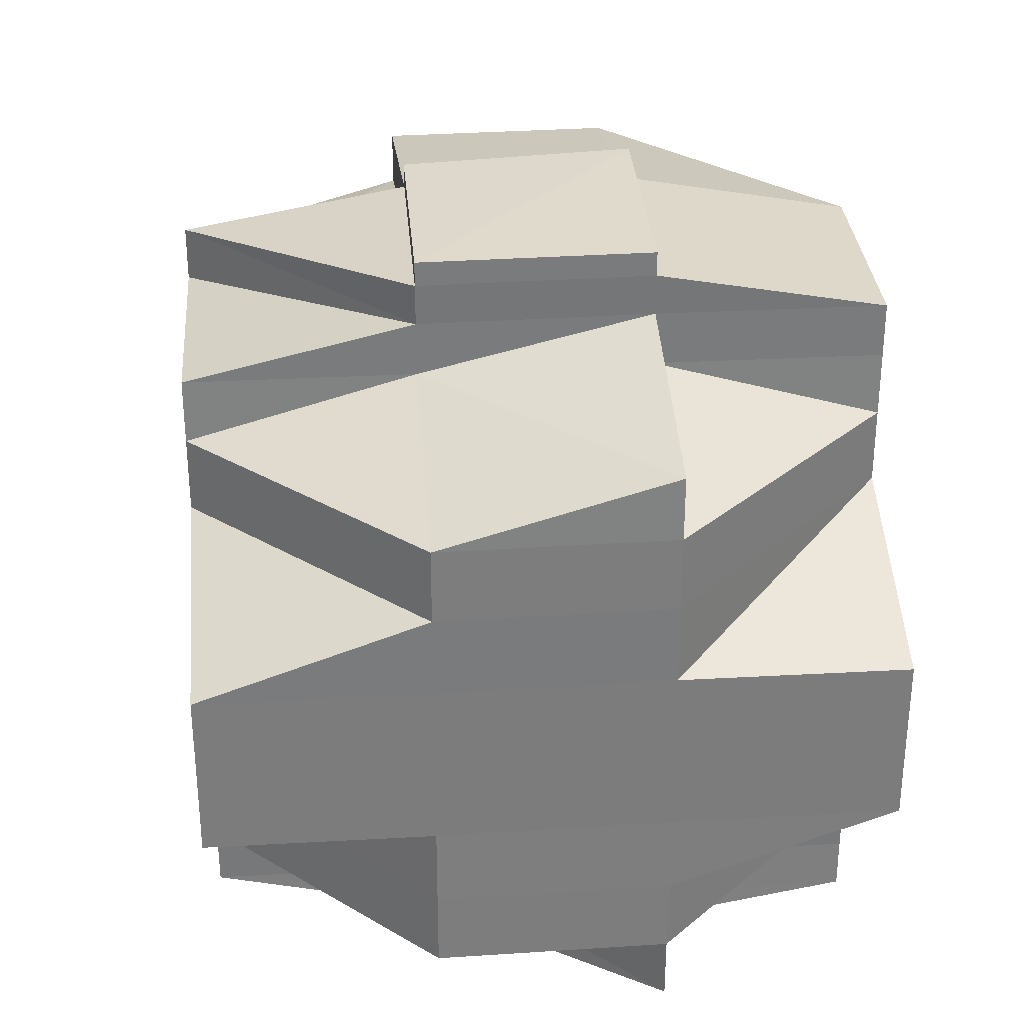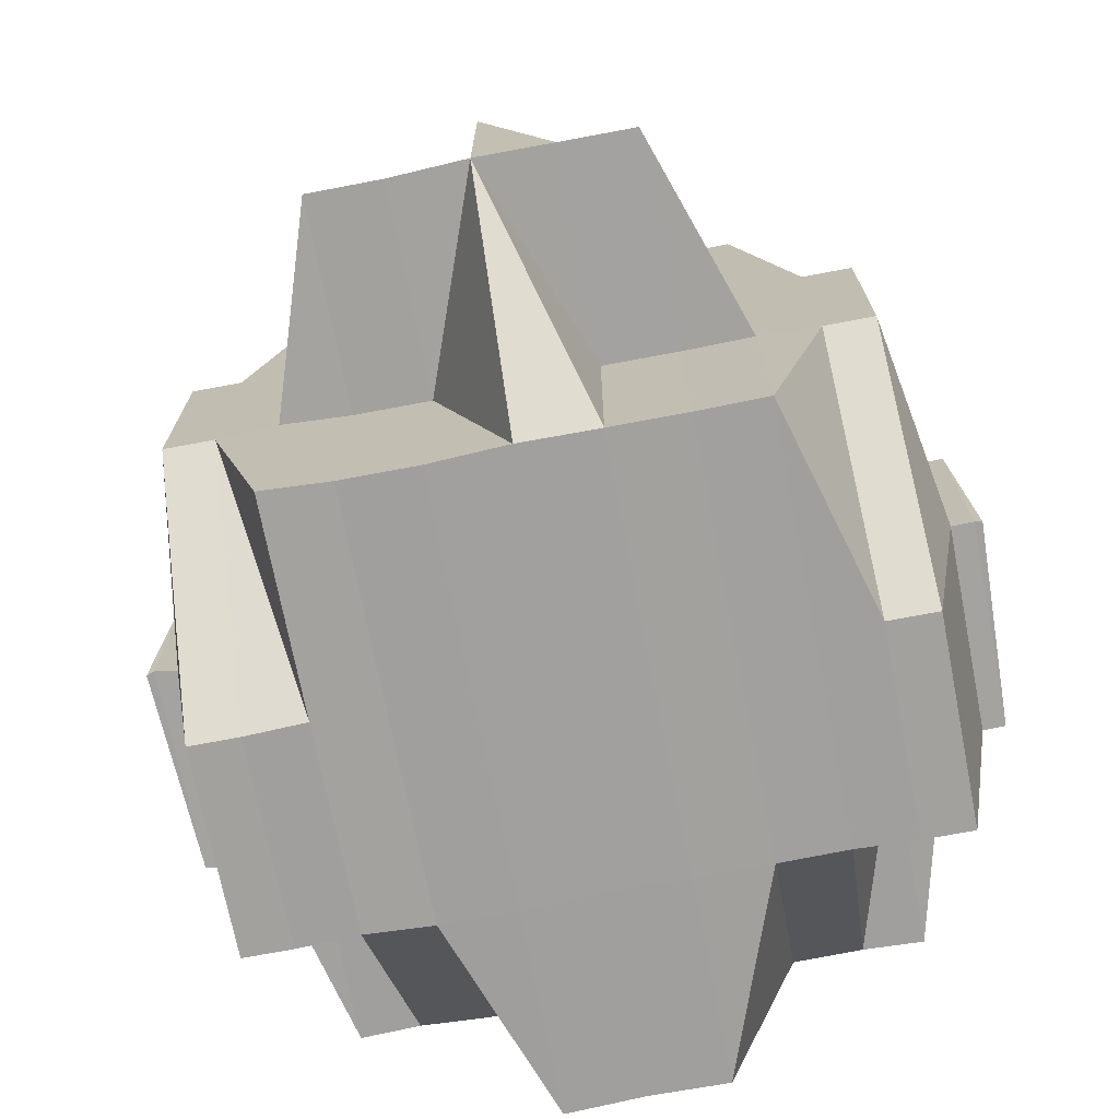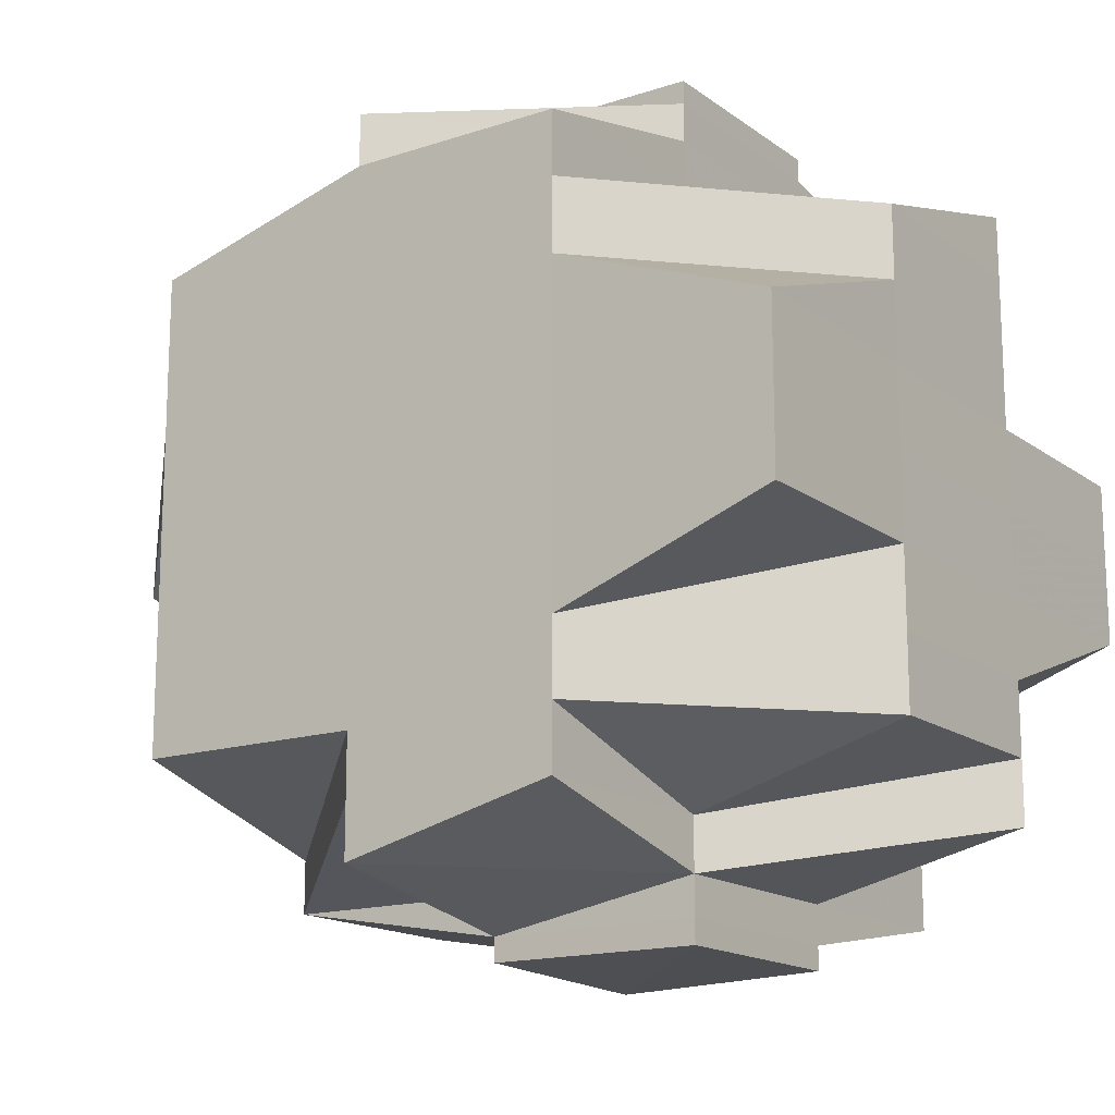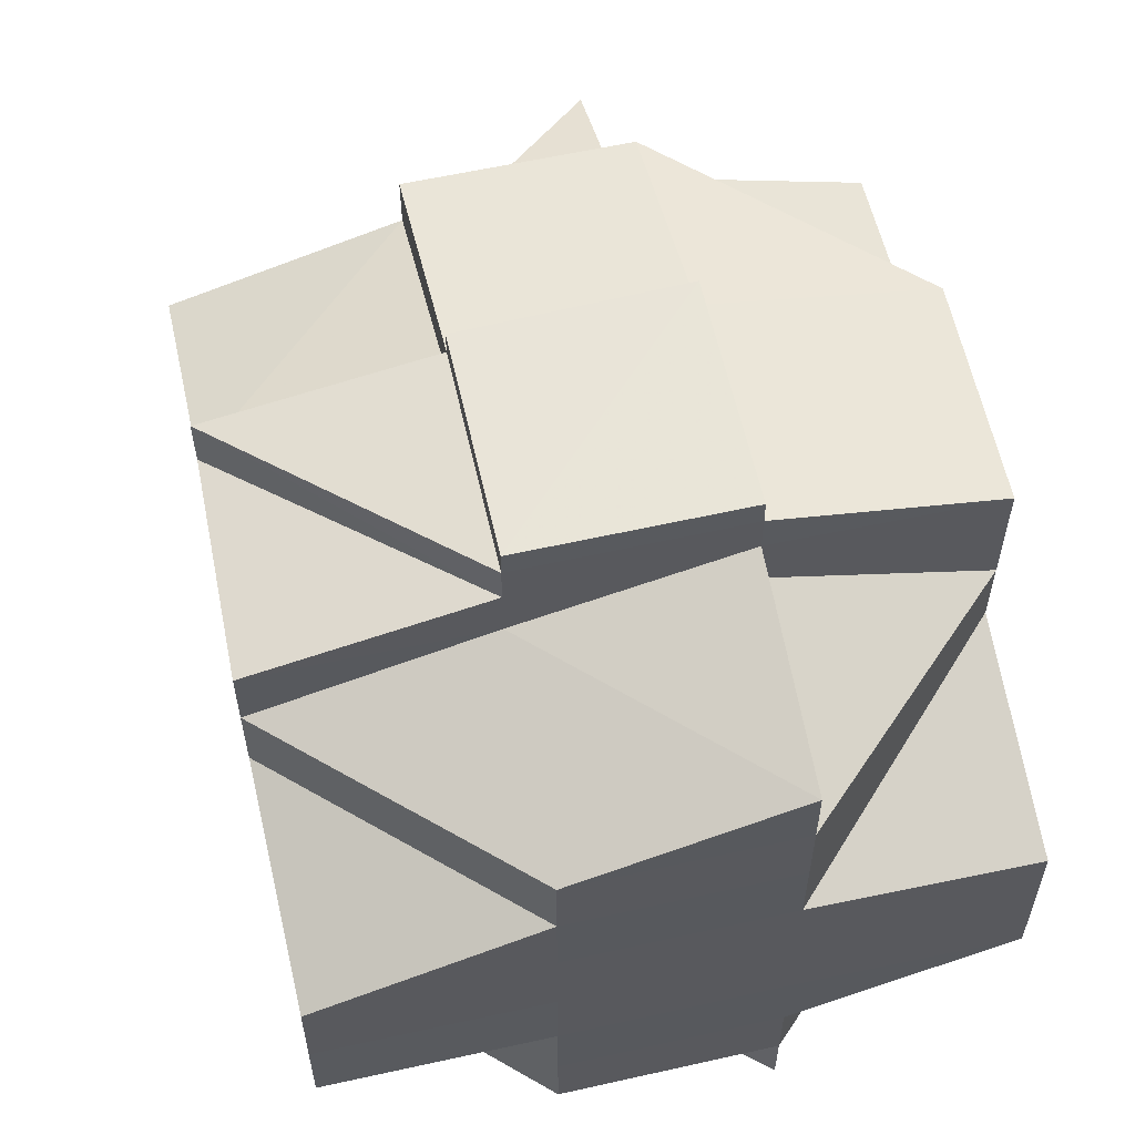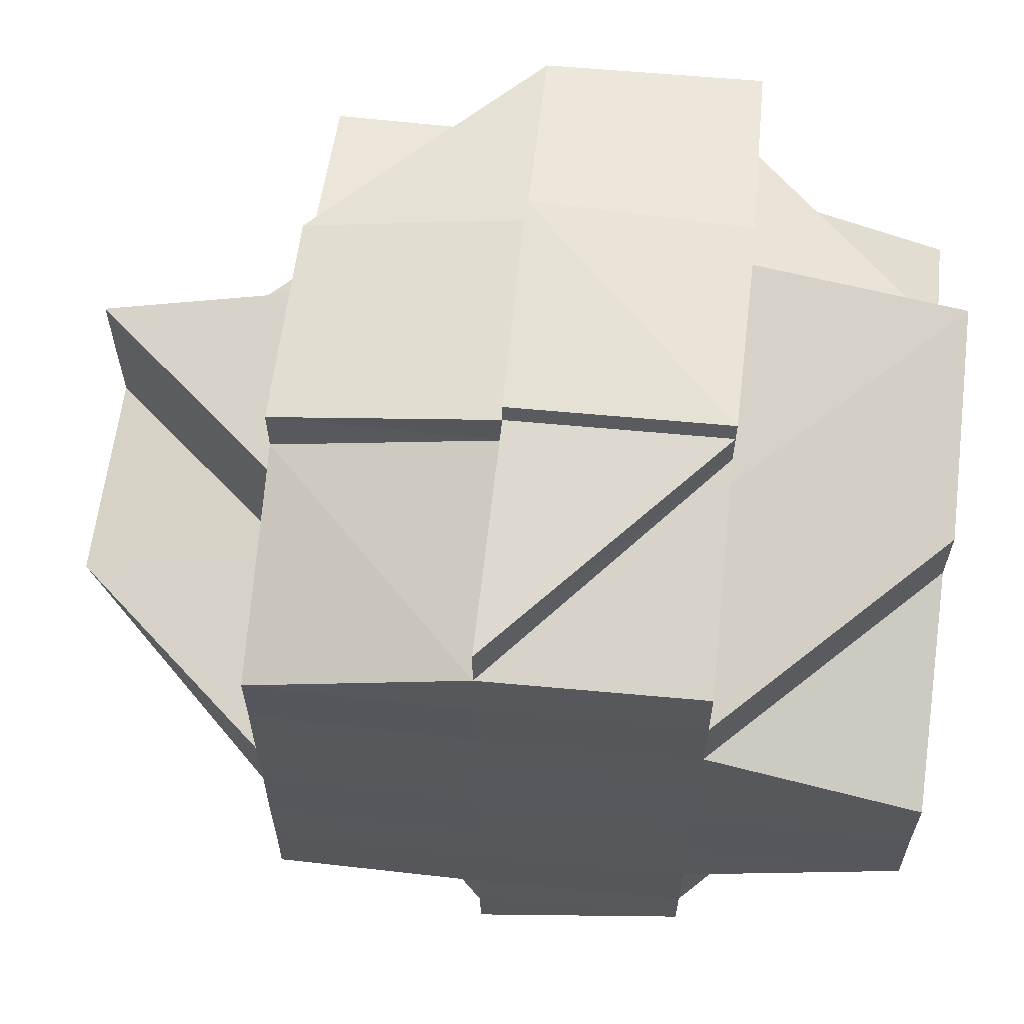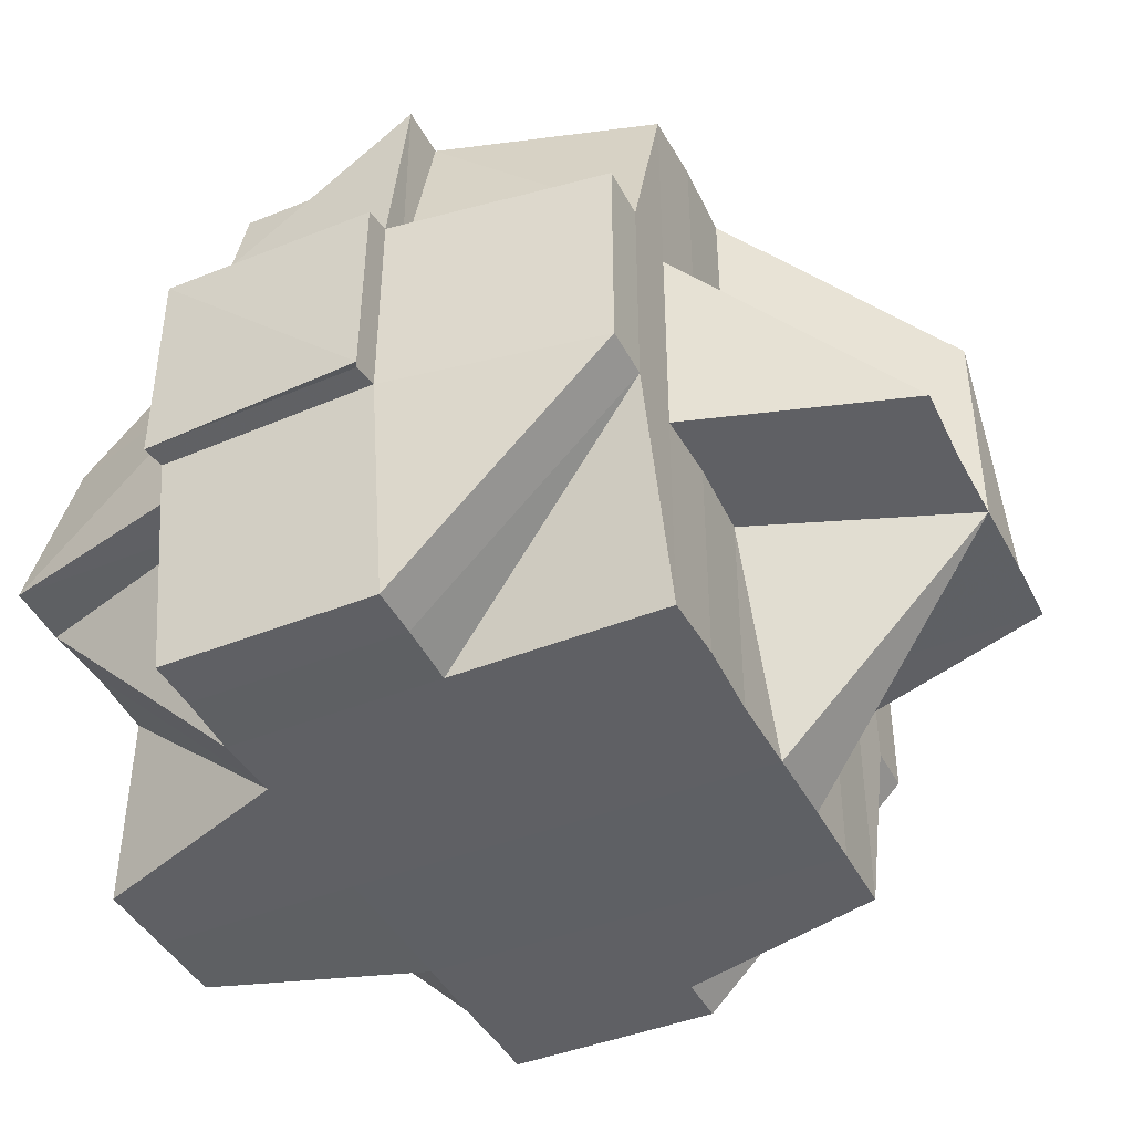
<metadata>
{"format":"obj","ext":"obj","renderer":"f3d","projection":"perspective","resolution":1024,"background":"white","views":[{"elev":31.5,"azim":-94.8,"up":"+Z"},{"elev":-71.7,"azim":101.0,"up":"+Y"},{"elev":-15.7,"azim":-145.8,"up":"+Z"},{"elev":58.5,"azim":-102.7,"up":"+Z"},{"elev":61.8,"azim":-174.1,"up":"+Z"},{"elev":-43.3,"azim":25.8,"up":"+Y"}]}
</metadata>
<code>
o 491
v 2157 1871 8.81
v 2157 1871 8.81
v 2157 1871 8.81
v 2157 1871 8.81
v 2157 1871 8.81
v 2157 1871 8.811
v 2157 1871 8.81
v 2157 1871 8.811
v 2157 1871 8.81
v 2157 1871 8.81
v 2157 1871 8.81
v 2157 1871 8.81
v 2157 1871 8.811
v 2157 1871 8.813
v 2157 1871 8.813
v 2157 1871 8.81
v 2157 1871 8.811
v 2157 1871 8.811
v 2157 1871 8.81
v 2157 1871 8.81
v 2157 1871 8.81
v 2157 1871 8.811
v 2157 1871 8.813
v 2157 1871 8.811
v 2157 1871 8.811
v 2157 1871 8.81
v 2157 1871 8.811
v 2157 1871 8.813
v 2157 1871 8.811
v 2157 1871 8.81
v 2157 1871 8.813
v 2157 1871 8.813
v 2157 1871 8.815
v 2157 1871 8.813
v 2157 1871 8.815
v 2157 1871 8.818
v 2157 1871 8.815
v 2157 1871 8.813
v 2157 1871 8.811
v 2157 1871 8.818
v 2157 1871 8.815
v 2157 1871 8.815
v 2157 1871 8.813
v 2157 1871 8.811
v 2157 1871 8.813
v 2157 1871 8.811
v 2157 1871 8.813
v 2157 1871 8.813
v 2157 1871 8.811
v 2157 1871 8.813
v 2157 1871 8.815
v 2157 1871 8.815
v 2157 1871 8.815
v 2157 1871 8.813
v 2157 1871 8.813
v 2157 1871 8.815
v 2157 1871 8.813
v 2157 1871 8.818
v 2157 1871 8.818
v 2157 1871 8.821
v 2157 1871 8.818
v 2157 1871 8.825
v 2157 1871 8.821
v 2157 1871 8.818
v 2157 1871 8.818
v 2157 1871 8.829
v 2157 1871 8.825
v 2157 1871 8.818
v 2157 1871 8.815
v 2157 1871 8.815
v 2157 1871 8.813
v 2157 1871 8.818
v 2157 1871 8.815
v 2157 1871 8.815
v 2157 1871 8.813
v 2157 1871 8.818
v 2157 1871 8.821
v 2157 1871 8.825
v 2157 1871 8.821
v 2157 1871 8.818
v 2157 1871 8.821
v 2157 1871 8.818
v 2157 1871 8.825
v 2157 1871 8.829
v 2157 1871 8.829
v 2157 1871 8.832
v 2157 1871 8.832
v 2157 1871 8.829
v 2157 1871 8.832
v 2157 1871 8.829
v 2157 1871 8.836
v 2157 1871 8.836
v 2157 1871 8.832
v 2157 1871 8.836
v 2157 1871 8.839
v 2157 1871 8.836
v 2157 1871 8.836
v 2157 1871 8.832
v 2157 1871 8.839
v 2157 1871 8.839
v 2157 1871 8.842
v 2157 1871 8.836
v 2157 1871 8.839
v 2157 1871 8.842
v 2157 1871 8.842
v 2157 1871 8.839
v 2157 1871 8.836
v 2157 1871 8.832
v 2157 1871 8.839
v 2157 1871 8.842
v 2157 1871 8.844
v 2157 1871 8.844
v 2157 1871 8.842
v 2157 1871 8.839
v 2157 1871 8.842
v 2157 1871 8.844
v 2157 1871 8.842
v 2157 1871 8.844
v 2157 1871 8.846
v 2157 1871 8.846
v 2157 1871 8.844
v 2157 1871 8.844
v 2157 1871 8.844
v 2157 1871 8.839
v 2157 1871 8.836
v 2157 1871 8.839
v 2157 1871 8.842
v 2157 1871 8.844
v 2157 1871 8.842
v 2157 1871 8.836
v 2157 1871 8.832
v 2157 1871 8.836
v 2157 1871 8.839
v 2157 1871 8.836
v 2157 1871 8.839
v 2157 1871 8.842
v 2157 1871 8.842
v 2157 1871 8.839
v 2157 1871 8.842
v 2157 1871 8.844
v 2157 1871 8.844
v 2157 1871 8.842
v 2157 1871 8.839
v 2157 1871 8.844
v 2157 1871 8.844
v 2157 1871 8.846
v 2157 1871 8.846
v 2157 1871 8.844
v 2157 1871 8.846
v 2157 1871 8.847
v 2157 1871 8.847
v 2157 1871 8.846
v 2157 1871 8.844
v 2157 1871 8.844
v 2157 1871 8.842
v 2157 1871 8.842
v 2157 1871 8.842
v 2157 1871 8.842
v 2157 1871 8.839
v 2157 1871 8.842
v 2157 1871 8.839
v 2157 1871 8.842
v 2157 1871 8.844
v 2157 1871 8.839
v 2157 1871 8.839
v 2157 1871 8.836
v 2157 1871 8.836
v 2157 1871 8.832
v 2157 1871 8.832
v 2157 1871 8.832
v 2157 1871 8.832
v 2157 1871 8.829
v 2157 1871 8.829
v 2157 1871 8.832
v 2157 1871 8.832
v 2157 1871 8.829
v 2157 1871 8.829
v 2157 1871 8.829
v 2157 1871 8.829
v 2157 1871 8.825
v 2157 1871 8.829
v 2157 1871 8.832
v 2157 1871 8.825
v 2157 1871 8.821
v 2157 1871 8.825
v 2157 1871 8.825
v 2157 1871 8.825
v 2157 1871 8.829
v 2157 1871 8.825
v 2157 1871 8.821
v 2157 1871 8.821
v 2157 1871 8.821
v 2157 1871 8.818
v 2157 1871 8.821
v 2157 1871 8.818
v 2157 1871 8.815
v 2157 1871 8.818
v 2157 1871 8.818
v 2157 1871 8.815
v 2157 1871 8.815
v 2157 1871 8.818
v 2157 1871 8.821
v 2157 1871 8.825
v 2157 1871 8.818
v 2157 1871 8.815
v 2157 1871 8.815
v 2157 1871 8.818
v 2157 1871 8.818
v 2157 1871 8.815
v 2157 1871 8.815
v 2157 1871 8.813
v 2157 1871 8.821
v 2157 1871 8.813
v 2157 1871 8.811
v 2157 1871 8.815
v 2157 1871 8.815
v 2157 1871 8.813
v 2157 1871 8.813
v 2157 1871 8.813
v 2157 1871 8.813
v 2157 1871 8.813
v 2157 1871 8.815
v 2157 1871 8.813
v 2157 1871 8.813
v 2157 1871 8.813
v 2157 1871 8.825
v 2157 1871 8.825
v 2157 1871 8.825
v 2157 1871 8.829
v 2157 1871 8.829
v 2157 1871 8.825
v 2157 1871 8.821
v 2157 1871 8.829
v 2157 1871 8.832
v 2157 1871 8.829
v 2157 1871 8.825
v 2157 1871 8.829
v 2157 1871 8.825
v 2157 1871 8.832
v 2157 1871 8.836
v 2157 1871 8.832
v 2157 1871 8.832
v 2157 1871 8.836
v 2157 1871 8.839
v 2157 1871 8.836
v 2157 1871 8.836
v 2157 1871 8.839
v 2157 1871 8.832
v 2157 1871 8.829
v 2157 1871 8.836
v 2157 1871 8.832
v 2157 1871 8.836
v 2157 1871 8.839
v 2157 1871 8.839
v 2157 1871 8.842
v 2157 1871 8.842
v 2157 1871 8.832
v 2157 1871 8.844
v 2157 1871 8.844
v 2157 1871 8.842
v 2157 1871 8.844
v 2157 1871 8.832
v 2157 1871 8.836
v 2157 1871 8.829
v 2157 1871 8.832
v 2157 1871 8.829
v 2157 1871 8.825
v 2157 1871 8.842
v 2157 1871 8.839
v 2157 1871 8.844
v 2157 1871 8.844
v 2157 1871 8.844
v 2157 1871 8.842
v 2157 1871 8.846
v 2157 1871 8.844
v 2157 1871 8.844
v 2157 1871 8.846
v 2157 1871 8.846
v 2157 1871 8.846
v 2157 1871 8.844
v 2157 1871 8.844
v 2157 1871 8.844
v 2157 1871 8.818
v 2157 1871 8.821
v 2157 1871 8.825
v 2157 1871 8.821
v 2157 1871 8.821
v 2157 1871 8.818
v 2157 1871 8.829
v 2157 1871 8.825
v 2157 1871 8.821
v 2157 1871 8.825
v 2157 1871 8.829
v 2157 1871 8.825
v 2157 1871 8.825
v 2157 1871 8.821
v 2157 1871 8.821
v 2157 1871 8.818
v 2157 1871 8.825
v 2157 1871 8.829
v 2157 1871 8.821
v 2157 1871 8.821
v 2157 1871 8.821
v 2157 1871 8.818
v 2157 1871 8.825
v 2157 1871 8.825
v 2157 1871 8.832
v 2157 1871 8.832
v 2157 1871 8.836
v 2157 1871 8.839
v 2157 1871 8.832
v 2157 1871 8.844
v 2157 1871 8.844
v 2157 1871 8.842
v 2157 1871 8.847
v 2157 1871 8.847
v 2157 1871 8.846
v 2157 1871 8.847
v 2157 1871 8.846
v 2157 1871 8.846
v 2157 1871 8.846
v 2157 1871 8.848
v 2157 1871 8.847
v 2157 1871 8.847
v 2157 1871 8.846
v 2157 1871 8.847
v 2157 1871 8.847
v 2157 1871 8.847
v 2157 1871 8.846
v 2157 1871 8.846
v 2157 1871 8.846
v 2157 1871 8.847
v 2157 1871 8.848
v 2157 1871 8.847
v 2157 1871 8.848
v 2157 1871 8.847
f 1 2 3
f 2 4 5
f 1 6 7
f 8 6 9
f 9 10 11
f 12 13 10
f 14 15 13
f 16 17 12
f 17 18 19
f 20 19 11
f 21 22 20
f 22 23 24
f 25 24 26
f 27 28 25
f 27 29 30
f 28 31 29
f 32 33 31
f 34 35 28
f 35 36 37
f 38 28 39
f 37 40 41
f 42 41 43
f 44 45 39
f 46 47 44
f 47 48 49
f 50 45 49
f 50 51 45
f 52 51 50
f 53 52 54
f 54 52 55
f 51 56 45
f 57 56 38
f 51 58 56
f 59 60 58
f 61 58 51
f 60 62 63
f 64 61 51
f 52 64 51
f 58 65 56
f 62 66 67
f 68 64 69
f 56 70 71
f 65 72 70
f 56 65 73
f 73 74 75
f 76 77 65
f 77 78 79
f 63 79 65
f 65 79 80
f 79 81 80
f 80 82 37
f 80 81 82
f 79 83 81
f 67 83 79
f 67 84 83
f 85 84 67
f 85 86 84
f 87 86 88
f 86 89 90
f 91 92 89
f 93 94 86
f 94 95 96
f 97 96 98
f 99 100 92
f 99 101 100
f 102 103 97
f 103 104 99
f 104 105 99
f 103 106 107
f 102 107 108
f 109 104 103
f 109 103 102
f 110 104 109
f 110 111 104
f 112 111 113
f 114 110 109
f 115 110 114
f 111 116 117
f 118 119 116
f 120 119 121
f 122 119 123
f 114 124 125
f 126 127 114
f 127 128 129
f 130 125 131
f 130 114 132
f 133 114 130
f 134 133 130
f 135 133 134
f 135 136 133
f 137 136 135
f 138 139 135
f 139 140 136
f 136 141 142
f 136 142 143
f 144 145 136
f 144 146 145
f 146 147 145
f 148 149 144
f 149 150 147
f 150 151 152
f 145 152 153
f 154 153 155
f 156 148 157
f 158 157 159
f 157 160 161
f 162 163 160
f 164 157 165
f 164 165 166
f 166 165 167
f 165 135 167
f 167 135 134
f 167 134 168
f 166 167 169
f 169 167 168
f 168 134 170
f 169 171 172
f 168 170 173
f 170 134 174
f 134 130 174
f 174 130 175
f 170 174 176
f 173 170 176
f 174 175 177
f 176 174 177
f 177 175 178
f 176 179 180
f 181 182 173
f 173 176 183
f 183 180 184
f 183 176 185
f 186 173 183
f 187 181 186
f 188 173 186
f 189 186 190
f 186 183 191
f 191 183 192
f 191 184 193
f 194 186 191
f 195 193 196
f 194 191 195
f 195 191 197
f 198 194 195
f 198 195 199
f 199 195 52
f 200 201 199
f 202 194 198
f 202 203 194
f 204 202 198
f 204 198 205
f 206 207 205
f 205 208 209
f 82 204 205
f 210 205 211
f 82 212 204
f 212 202 204
f 81 212 82
f 211 213 214
f 215 216 213
f 205 215 217
f 217 215 218
f 219 220 214
f 221 222 220
f 223 224 214
f 225 222 224
f 81 226 212
f 227 226 81
f 83 227 81
f 226 228 212
f 212 228 202
f 227 229 226
f 228 203 202
f 83 230 227
f 84 230 83
f 230 229 227
f 203 231 232
f 233 234 230
f 229 235 236
f 237 172 231
f 203 237 238
f 230 239 229
f 234 240 239
f 241 239 230
f 242 243 241
f 243 244 245
f 245 246 239
f 240 247 246
f 239 248 229
f 239 246 248
f 229 248 249
f 248 250 251
f 248 251 235
f 246 252 248
f 246 253 252
f 254 253 246
f 247 255 253
f 253 164 252
f 252 164 166
f 253 256 164
f 252 166 257
f 105 256 253
f 257 166 169
f 258 259 105
f 260 258 105
f 105 261 256
f 257 169 237
f 237 169 188
f 262 263 257
f 264 257 237
f 265 257 264
f 266 262 264
f 264 237 203
f 228 264 203
f 267 266 228
f 249 264 228
f 256 268 269
f 270 271 268
f 256 272 273
f 261 272 256
f 261 274 272
f 275 274 276
f 277 278 261
f 278 279 280
f 281 277 282
f 283 284 64
f 284 285 286
f 64 286 61
f 192 286 64
f 286 287 288
f 285 289 290
f 286 290 291
f 185 290 286
f 290 292 287
f 178 293 292
f 177 178 290
f 290 178 294
f 294 295 296
f 297 296 298
f 299 300 295
f 301 299 302
f 302 303 304
f 305 306 303
f 178 307 85
f 175 307 178
f 307 108 293
f 308 309 307
f 309 310 102
f 132 102 307
f 307 102 311
f 312 313 314
f 315 316 317
f 317 318 319
f 320 316 321
f 316 322 323
f 324 323 325
f 326 322 327
f 328 327 329
f 330 326 331
f 332 333 334
f 334 335 336

</code>
